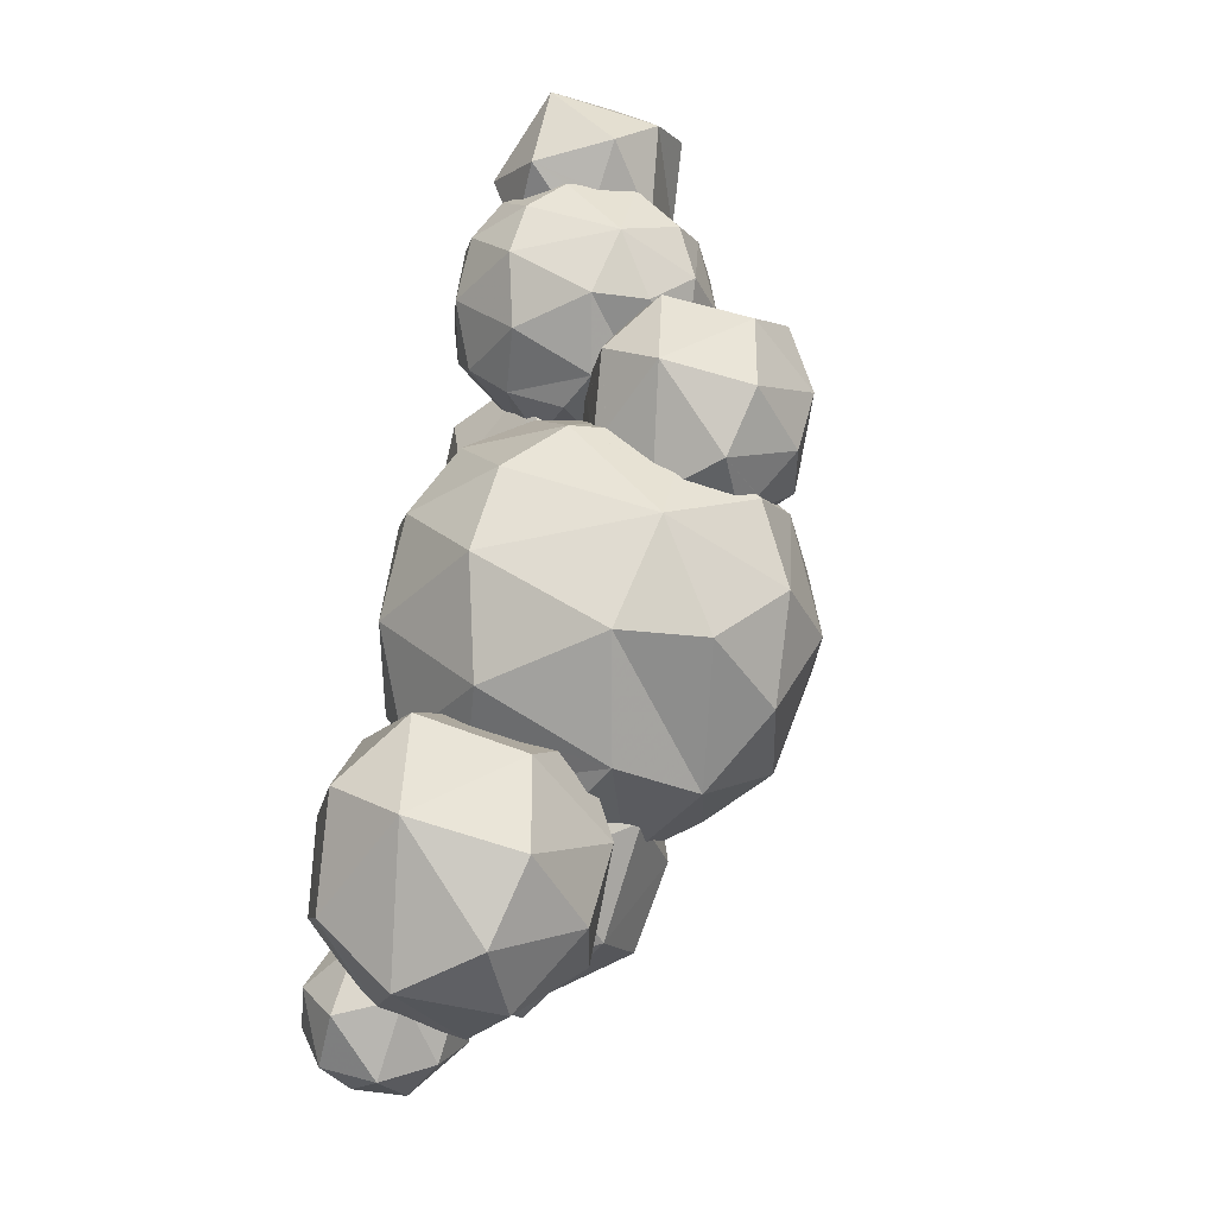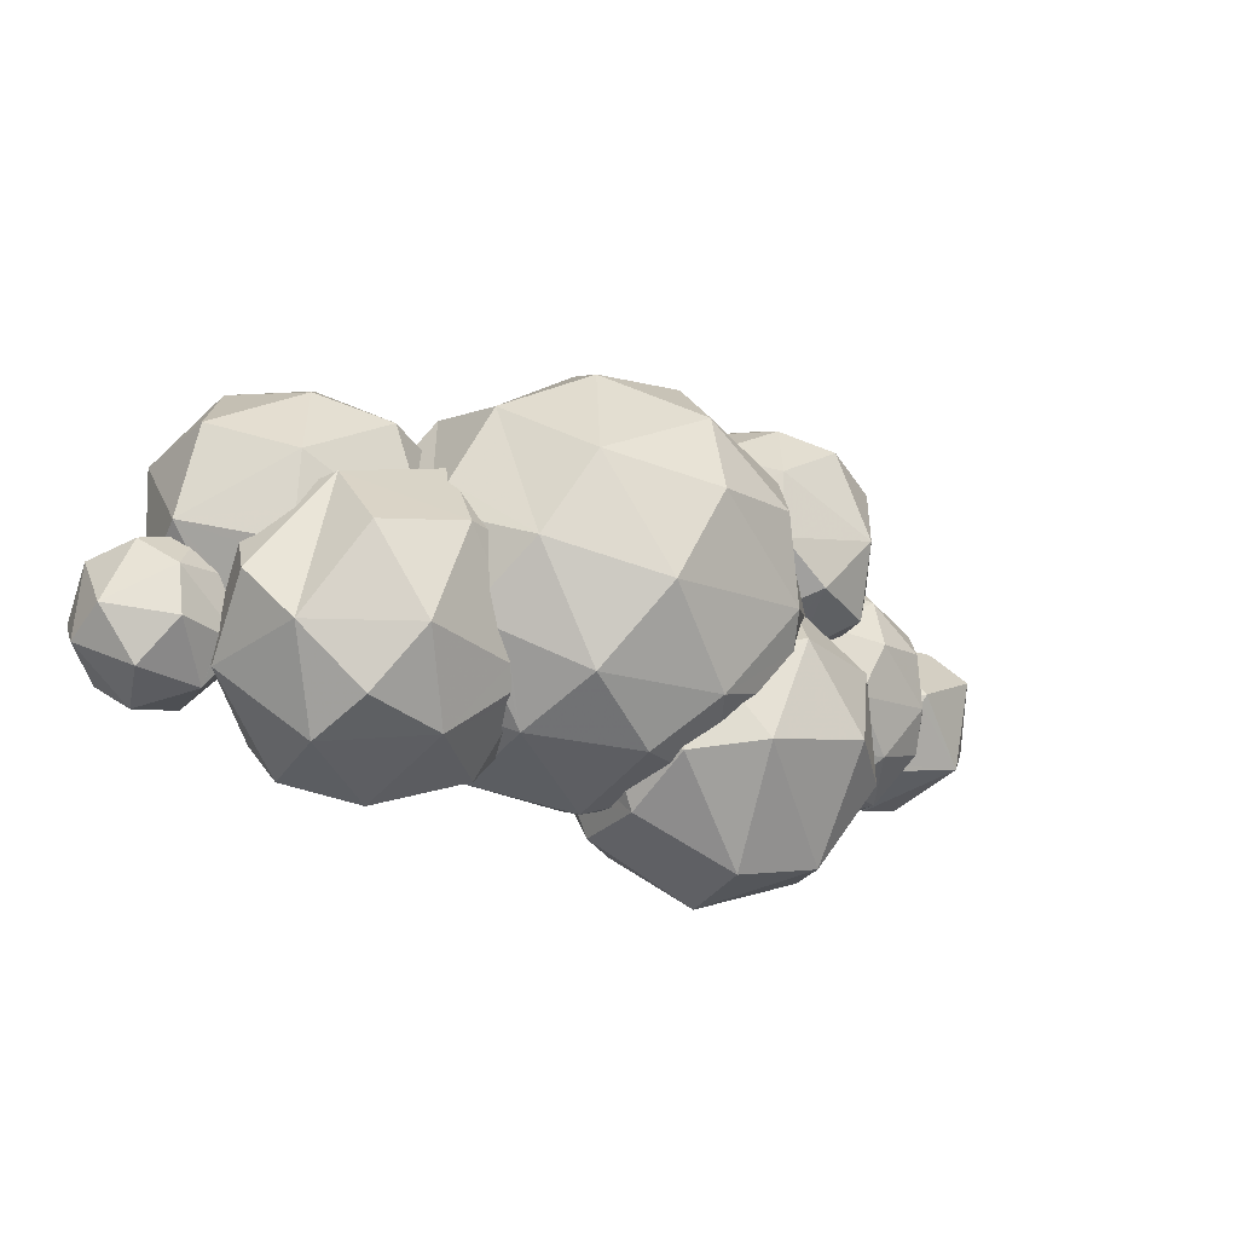
<metadata>
{"format":"obj","ext":"obj","renderer":"f3d","projection":"perspective","resolution":1024,"background":"white","views":[{"elev":57.9,"azim":102.6,"up":"+Z"},{"elev":-52.3,"azim":151.2,"up":"+Z"}]}
</metadata>
<code>
o Cloud.002
v -1.152 20.71 80.25
v -1.198 20.42 80.16
v -1.212 20.54 79.92
v -1.235 20.79 79.93
v -1.465 20.71 79.74
v -1.552 20.95 79.86
v -1.764 20.66 79.82
v -1.794 20.71 79.87
v -1.758 20.75 79.87
v -1.752 20.79 79.89
v -1.736 20.87 79.94
v -1.477 21.02 80.08
v -1.724 20.89 80.02
v -1.654 20.99 80.16
v -1.706 20.95 80.12
v -1.513 20.99 80.24
v -1.49 20.99 80.25
v -1.422 20.96 80.31
v -1.295 20.94 80.24
v -1.403 20.82 80.41
v -1.411 20.93 80.32
v -1.401 20.75 80.45
v -1.408 20.65 80.47
v -1.34 20.46 80.42
v -1.412 20.65 80.47
v -1.466 20.57 80.46
v -1.539 20.48 80.46
v -1.5 20.27 80.26
v -1.564 20.45 80.44
v -1.62 20.43 80.42
v -1.401 20.27 80.03
v -1.762 20.36 79.99
v -1.798 20.4 80.31
v -1.834 20.47 80.23
v -1.856 20.53 80.08
v -1.823 20.45 80.26
v -1.812 20.42 80.29
v -1.816 20.66 79.93
v -1.543 20.42 79.81
v -1.78 20.41 80.34
v -2.267 21.15 81.37
v -2.409 21.07 81.19
v -2.39 20.6 81.3
v -2.438 20.84 81.19
v -2.511 20.69 81.11
v -1.863 20.7 81.41
v -2.03 20.34 81.2
v -1.556 20.39 80.92
v -1.288 20.79 80.94
v -1.462 21.16 81.16
v -1.835 21.25 81.35
v -1.756 21.51 80.93
v -1.378 21.26 80.75
v -1.762 21.5 80.5
v -1.4 21.04 80.32
v -1.835 20.47 80.23
v -1.92 20.41 80.24
v -2.114 20.29 80.51
v -2.099 20.21 80.73
v -2.306 20.35 80.61
v -2.099 20.29 80.5
v -2.088 20.29 80.48
v -2.06 20.31 80.38
v -2.004 20.34 80.25
v -1.7 20.27 80.56
v -2.385 20.38 80.66
v -2.438 20.34 80.87
v -2.517 20.43 80.68
v -2.53 20.48 80.78
v -2.543 20.49 80.73
v -2.528 20.48 80.81
v -2.531 20.49 80.83
v -2.264 21.46 80.75
v -2.15 21.52 80.95
v -2.263 21.46 80.75
v -2.311 21.43 80.78
v -2.321 21.42 80.99
v -1.95 21.47 80.51
v -1.932 21.46 80.49
v -1.873 21.44 80.42
v -1.818 21.38 80.27
v -2.394 21.23 81.2
v -2.349 21.31 81.12
v -2.3 21.37 81.06
v -1.67 21.15 80.2
v -1.718 21.23 80.19
v -2.517 20.62 81.02
v -1.76 20.76 79.85
v -1.686 21.21 79.97
v -1.927 21.26 79.71
v -2.19 20.9 79.48
v -2.29 21.22 79.5
v -2.41 21.52 79.71
v -2.668 21.12 79.56
v -2.902 21.24 79.84
v -2.846 21.35 79.88
v -2.607 21.6 80.14
v -2.469 21.71 80.21
v -2.642 21.54 80.05
v -2.737 21.44 79.95
v -2.07 21.64 80.04
v -1.925 21.53 80.42
v -2.379 21.59 80.68
v -2.381 21.62 80.54
v -2.43 21.64 80.48
v -2.371 21.56 80.7
v -2.503 20.25 80.51
v -2.565 20.47 80.71
v -2.11 20.27 80.49
v -2.116 20.25 80.06
v -2.641 20.3 79.93
v -2.962 20.51 80.04
v -2.944 20.5 80.15
v -2.722 20.39 80.5
v -2.702 20.38 80.55
v -2.986 20.56 80.05
v -2.986 20.56 80.05
v -2.945 20.82 79.72
v -3.024 20.79 79.92
v -3.033 20.84 79.9
v -3.021 20.87 79.88
v -2.967 21.04 79.83
v -2.562 20.6 79.58
v -2.206 20.45 79.69
v -2.353 21.51 80.74
v -2.527 21.67 80.29
v -2.561 21.67 80.25
v -2.908 21.19 79.83
v -2.946 21.08 79.82
v -2.76 21.38 81.65
v -3.304 21.48 81.75
v -3.015 20.71 81.63
v -2.524 20.84 81.38
v -2.363 21.47 81.2
v -2.48 21.84 80.9
v -2.881 21.78 81.53
v -2.842 22.08 81.11
v -3.289 22.04 81.37
v -3.652 21.84 81.48
v -3.6 21.73 81.54
v -3.564 21.51 81.64
v -3.667 21.82 81.48
v -3.585 21.47 81.65
v -3.825 21.9 81.21
v -3.844 21.96 81.12
v -3.848 21.9 81.18
v -3.752 21.88 81.31
v -3.671 21.83 81.47
v -4.218 21.55 80.86
v -4.231 21.54 80.85
v -4.226 21.54 80.86
v -3.917 21.88 81.07
v -4.23 21.53 80.86
v -3.799 21.07 81.59
v -3.725 20.97 81.66
v -3.771 21.13 81.62
v -3.856 21.04 81.52
v -4.053 20.82 81.22
v -4.005 20.97 81.32
v -4.059 20.92 81.24
v -4.052 20.74 81.2
v -4.053 20.73 81.2
v -3.888 21.03 81.48
v -4.063 20.76 81.19
v -4.099 21 81.22
v -4.052 20.72 81.19
v -3.774 20.45 81.27
v -3.506 20.21 80.95
v -4.044 20.72 81.18
v -3.802 20.4 80.81
v -3.802 20.4 80.8
v -3.822 20.45 80.92
v -3.868 20.51 80.98
v -3.65 20.35 80.44
v -3.608 20.33 80.36
v -3.661 20.36 80.4
v -3.087 20.21 80.53
v -2.906 20.3 81.1
v -2.741 20.33 80.55
v -2.727 21.81 80.15
v -2.854 22.1 80.51
v -3.303 21.95 80.06
v -3.421 22.18 80.51
v -4.001 21.81 80.45
v -3.746 21.57 79.97
v -4.069 21.65 80.38
v -3.938 21.52 80.14
v -4.202 21.57 80.8
v -4.226 21.53 80.82
v -4.071 21.67 80.44
v -4.119 21.65 80.6
v -4.2 21.57 80.79
v -4.232 21.51 80.83
v -3.62 20.79 79.94
v -3.504 20.73 79.9
v -3.608 20.72 79.99
v -3.661 20.38 80.35
v -3.606 20.46 80.23
v -3.567 20.58 80.09
v -3.033 20.53 80.04
v -3.012 21.12 79.77
v -3.144 21.55 79.8
v -3.542 21.28 79.78
v -3.696 21.19 79.88
v -3.7 21.27 79.9
v -3.709 21.29 79.91
v -3.824 21.41 80
v -3.618 20.86 79.93
v -3.613 20.94 79.9
v -3.89 21.49 80.08
v -3.812 22.07 80.73
v -3.342 22.21 80.95
v -3.347 20.32 81.32
v -3.452 20.73 81.66
v -4.23 21.5 80.85
v -4.201 21.57 80.8
v -4.157 21.62 80.85
v -3.988 21.81 80.93
v -3.973 21.82 80.95
v -3.925 21.87 81.05
v -3.77 21.13 81.62
v -3.614 21.37 81.65
v -5.371 21.02 81.83
v -5.714 20.73 81.52
v -5.483 20.48 81.82
v -5.15 20.86 81.93
v -5.03 20.99 81.74
v -5.033 21 81.73
v -5.038 21.03 81.69
v -5.04 21.06 81.66
v -4.964 20.82 81.78
v -5.028 20.98 81.74
v -4.954 20.65 81.79
v -5.012 20.5 81.85
v -4.929 20.61 81.77
v -4.961 20.67 81.79
v -4.963 20.68 81.79
v -4.968 20.73 81.79
v -4.925 20.48 81.68
v -5 20.38 81.56
v -4.976 20.41 81.6
v -5.145 20.27 81.51
v -4.986 20.37 81.52
v -5.035 20.4 81.41
v -5.008 20.39 81.45
v -5.159 20.45 81.2
v -5.144 20.43 81.25
v -5.163 20.49 81.14
v -5.256 20.45 81.11
v -5.21 20.62 81.07
v -5.211 20.62 81.07
v -5.245 20.73 81.07
v -5.244 20.8 81.07
v -5.577 20.84 81.22
v -5.236 21.06 81.26
v -5.25 21.02 81.24
v -5.214 21.08 81.27
v -5.222 21.13 81.31
v -5.256 20.83 81.09
v -5.192 21.11 81.3
v -5.18 21.12 81.36
v -5.516 21.1 81.59
v -5.518 20.37 81.33
v -5.181 21.12 81.36
v -4.29 20.26 80.69
v -4.232 20.54 80.97
v -4.237 20.53 80.97
v -4.277 20.5 80.93
v -4.412 20.46 80.85
v -3.895 20.4 80.94
v -4.07 20.71 81.2
v -4.077 20.68 81.16
v -4.182 20.59 81.04
v -4.067 20.73 81.2
v -4.287 21.46 80.86
v -4.361 21.39 80.89
v -4.389 21.31 80.95
v -4.491 21.28 80.93
v -4.388 21.28 80.98
v -4.563 21.51 80.66
v -4.793 21.04 80.67
v -4.758 21.05 80.72
v -4.655 21.19 80.76
v -4.565 21.25 80.84
v -4.764 21.04 80.71
v -4.773 21.01 80.7
v -4.763 20.92 80.65
v -4.655 20.45 80.58
v -4.742 20.84 80.65
v -4.668 20.65 80.68
v -4.606 20.53 80.74
v -4.705 20.6 80.18
v -4.781 21.2 80.32
v -4.597 20.93 79.92
v -4.219 20.48 79.89
v -4.323 20.27 80.2
v -3.926 20.22 80.32
v -3.64 20.54 80
v -3.669 20.9 79.84
v -4.199 20.89 79.73
v -3.711 21.28 79.89
v -4.042 21.47 79.95
v -4.125 21.69 80.46
v -4.523 21.48 80.2
v -4.442 20.46 80.82
v -4.523 20.49 80.77
v -4.663 21.46 81.41
v -4.376 21.24 81.84
v -4.275 21.67 81.91
v -3.959 21.31 81.93
v -4.093 21.03 81.76
v -3.641 21.68 81.75
v -3.934 21.75 81.9
v -3.872 21.96 81.57
v -3.879 21.97 81.24
v -4.414 21.3 80.99
v -4.085 20.96 81.36
v -4.093 20.96 81.4
v -4.127 20.98 81.54
v -4.278 21.04 81.61
v -4.648 21.42 81.37
v -4.645 21.42 81.39
v -4.633 21.41 81.42
v -4.555 21.39 81.1
v -4.531 21.56 80.98
v -4.548 21.38 81.08
v -4.617 21.42 81.28
v -4.419 21.86 81.18
v -4.473 21.8 81.66
v -4.182 21.97 81.59
v -4.231 21.71 80.87
v -4.484 21.35 81.03
v -4.113 20.98 81.52
v -4.113 20.98 81.52
v -4.114 20.98 81.52
v -4.12 20.98 81.53
v -4.287 21.04 81.61
v -4.394 21.15 81.69
v -4.551 21.35 81.55
v -4.408 21.18 81.69
v -4.428 21.21 81.68
v -4.358 20.93 81.8
v -4.692 20.99 81.86
v -4.515 20.52 81.79
v -4.212 20.6 81.63
v -4.432 21.18 81.73
v -4.683 21.34 81.63
v -4.906 21.22 81.69
v -5.025 21.29 81.47
v -4.951 20.68 81.8
v -4.981 20.36 81.57
v -4.817 20.21 81.37
v -5.142 20.41 81.21
v -4.879 20.29 81.01
v -4.559 20.21 81.11
v -4.447 20.27 81.46
v -4.346 20.28 81.12
v -4.206 20.38 81.28
v -4.08 20.59 81.33
v -4.036 20.87 81.35
v -4.691 21.28 80.82
v -4.764 21.42 81.1
v -5.121 21.2 81.06
v -4.964 21.05 80.77
v -5.206 20.99 80.98
v -5.127 20.71 80.84
v -5.138 20.5 80.99
v -4.815 20.53 80.73
v -4.526 20.41 80.81
v -4.839 20.87 80.65
v -5.005 21.36 81.24
v -4.715 21.44 81.37
v -4.719 20.28 81.59
v -4.783 20.53 81.8
f 1 2 3
f 4 1 3
f 3 5 4
f 6 4 5
f 5 7 6
f 7 8 9
f 7 9 10
f 7 10 11
f 7 11 6
f 11 12 6
f 13 12 11
f 12 13 14
f 15 14 13
f 12 14 16
f 17 18 12
f 19 12 18
f 12 16 17
f 12 19 4
f 20 19 21
f 18 21 19
f 1 20 22
f 1 19 20
f 22 23 1
f 24 23 25
f 24 1 23
f 24 26 27
f 24 25 26
f 28 29 30
f 28 24 29
f 27 29 24
f 24 28 2
f 2 28 31
f 32 31 28
f 28 33 32
f 32 34 35
f 32 36 34
f 32 37 36
f 32 33 37
f 35 38 32
f 7 32 38
f 7 39 32
f 40 37 33
f 32 39 31
f 3 31 39
f 28 30 40
f 28 40 33
f 7 38 8
f 5 39 7
f 4 6 12
f 5 3 39
f 19 1 4
f 31 3 2
f 2 1 24
f 41 42 43
f 44 43 42
f 45 43 44
f 46 41 43
f 43 47 46
f 47 48 46
f 48 49 46
f 49 50 46
f 50 51 46
f 51 50 52
f 52 50 53
f 52 53 54
f 55 54 53
f 53 49 55
f 20 21 55
f 22 20 55
f 49 23 22
f 49 22 55
f 55 18 17
f 18 55 21
f 56 36 57
f 36 56 34
f 58 59 60
f 59 58 61
f 59 61 62
f 59 62 63
f 63 64 65
f 59 63 65
f 48 59 65
f 27 26 65
f 29 27 65
f 48 65 26
f 66 60 59
f 67 66 59
f 66 67 68
f 47 67 59
f 68 69 70
f 68 71 69
f 71 67 72
f 68 67 71
f 73 74 75
f 76 74 73
f 77 74 76
f 78 54 79
f 74 54 78
f 78 75 74
f 80 54 81
f 79 54 80
f 82 41 83
f 41 74 84
f 84 83 41
f 74 77 84
f 74 41 51
f 37 40 65
f 57 36 37
f 57 37 65
f 64 57 65
f 65 30 29
f 30 65 40
f 55 16 14
f 85 55 14
f 85 14 15
f 55 85 86
f 17 16 55
f 86 81 55
f 54 55 81
f 74 52 54
f 51 52 74
f 49 53 50
f 26 25 48
f 48 25 23
f 49 48 23
f 47 59 48
f 67 47 43
f 46 51 41
f 42 41 82
f 87 72 67
f 67 45 87
f 67 43 45
f 10 9 88
f 15 13 89
f 85 15 89
f 11 10 88
f 89 11 88
f 11 89 13
f 90 89 88
f 88 91 90
f 90 91 92
f 93 90 92
f 92 94 93
f 94 95 96
f 94 96 93
f 93 97 98
f 93 99 97
f 93 100 99
f 93 96 100
f 98 101 93
f 98 102 101
f 101 102 90
f 103 102 104
f 105 104 98
f 102 98 104
f 102 75 78
f 75 106 73
f 102 106 75
f 102 103 106
f 79 102 78
f 80 102 79
f 68 107 66
f 107 68 70
f 107 70 108
f 109 58 60
f 109 60 66
f 109 66 107
f 109 107 110
f 57 64 110
f 56 57 110
f 63 110 64
f 110 63 62
f 110 62 109
f 62 61 109
f 111 110 107
f 112 111 107
f 113 112 114
f 107 115 114
f 107 114 112
f 112 113 116
f 116 117 112
f 118 119 120
f 118 117 119
f 118 112 117
f 118 121 122
f 118 120 121
f 118 123 112
f 123 118 94
f 91 123 94
f 124 123 91
f 123 124 111
f 112 123 111
f 111 124 110
f 88 110 124
f 107 108 115
f 58 109 61
f 125 76 73
f 73 106 125
f 98 126 105
f 98 127 126
f 98 97 127
f 128 94 129
f 118 122 129
f 118 129 94
f 94 128 95
f 90 93 101
f 92 91 94
f 91 88 124
f 90 102 89
f 81 86 89
f 102 81 89
f 81 102 80
f 89 86 85
f 35 110 38
f 9 8 88
f 8 38 110
f 88 8 110
f 110 35 34
f 110 34 56
f 130 131 132
f 132 133 130
f 133 134 130
f 134 135 130
f 130 135 136
f 136 135 137
f 137 138 136
f 136 138 131
f 138 139 131
f 131 140 141
f 131 142 140
f 131 139 142
f 141 143 131
f 144 145 146
f 147 145 144
f 148 145 147
f 139 145 148
f 148 142 139
f 149 150 151
f 152 146 145
f 151 150 153
f 154 155 156
f 157 155 154
f 158 159 160
f 161 159 158
f 162 159 161
f 162 163 159
f 162 157 163
f 162 155 157
f 158 164 161
f 159 165 160
f 166 167 162
f 155 162 167
f 168 167 169
f 166 169 167
f 170 171 168
f 172 170 168
f 173 172 168
f 169 173 168
f 171 174 168
f 175 168 174
f 175 174 176
f 175 177 168
f 178 168 177
f 177 179 178
f 69 71 179
f 178 179 71
f 115 179 114
f 179 115 108
f 179 108 70
f 179 70 69
f 45 44 133
f 87 45 133
f 99 180 97
f 127 97 180
f 126 127 180
f 105 126 180
f 104 105 180
f 135 104 180
f 181 135 180
f 180 182 181
f 183 181 182
f 184 183 182
f 182 185 184
f 185 186 184
f 186 185 187
f 150 188 189
f 190 191 184
f 192 184 191
f 184 186 190
f 150 189 193
f 194 195 196
f 175 197 198
f 175 198 199
f 199 196 195
f 175 199 195
f 195 200 175
f 200 195 119
f 120 119 195
f 121 120 195
f 201 121 195
f 201 129 122
f 201 122 121
f 119 117 200
f 128 129 201
f 95 128 201
f 96 95 201
f 202 100 96
f 202 96 201
f 202 201 203
f 202 203 185
f 204 205 203
f 206 203 205
f 203 206 207
f 203 207 185
f 201 195 203
f 195 194 208
f 195 208 209
f 195 209 204
f 195 204 203
f 210 187 185
f 207 210 185
f 202 185 182
f 183 184 211
f 212 183 211
f 145 212 211
f 145 138 212
f 211 184 145
f 212 181 183
f 212 137 181
f 182 180 202
f 202 99 100
f 99 202 180
f 77 76 125
f 134 84 77
f 134 77 125
f 134 83 84
f 114 179 113
f 117 116 200
f 200 116 113
f 200 113 179
f 72 87 133
f 72 133 178
f 71 72 178
f 200 179 177
f 178 213 168
f 178 132 213
f 214 213 132
f 167 213 214
f 175 200 177
f 176 197 175
f 167 168 213
f 155 167 214
f 214 131 155
f 153 150 215
f 193 215 150
f 216 184 192
f 150 216 188
f 149 216 150
f 149 184 216
f 217 184 149
f 218 184 217
f 219 184 218
f 220 184 219
f 152 184 220
f 145 184 152
f 155 221 156
f 155 222 221
f 155 143 222
f 155 131 143
f 138 145 139
f 212 138 137
f 137 135 181
f 135 125 106
f 135 106 103
f 135 103 104
f 125 135 134
f 134 82 83
f 44 42 82
f 82 134 133
f 44 82 133
f 133 132 178
f 132 131 214
f 131 130 136
f 223 224 225
f 225 226 223
f 226 227 228
f 229 226 228
f 230 226 229
f 230 223 226
f 231 232 226
f 227 226 232
f 233 234 235
f 236 234 233
f 237 234 236
f 238 234 237
f 231 234 238
f 226 234 231
f 239 235 234
f 234 240 241
f 234 241 239
f 240 234 242
f 243 240 242
f 244 245 243
f 242 244 243
f 242 246 247
f 242 247 244
f 248 246 242
f 248 242 249
f 250 248 249
f 251 250 249
f 252 251 249
f 253 252 249
f 254 253 249
f 255 256 254
f 257 255 254
f 258 257 254
f 254 259 253
f 259 254 256
f 258 260 257
f 260 258 261
f 258 254 262
f 262 223 258
f 254 224 262
f 254 263 224
f 254 249 263
f 263 249 242
f 242 225 263
f 225 242 234
f 258 230 264
f 223 230 258
f 261 258 264
f 234 226 225
f 225 224 263
f 262 224 223
f 265 266 267
f 265 267 268
f 265 268 269
f 266 265 270
f 271 272 270
f 270 272 273
f 270 273 266
f 271 270 173
f 161 274 162
f 166 271 169
f 274 271 166
f 166 162 274
f 173 169 271
f 173 270 172
f 193 275 215
f 189 275 193
f 188 275 189
f 188 276 275
f 216 276 188
f 277 278 279
f 276 278 277
f 216 278 276
f 216 280 278
f 281 282 280
f 283 280 282
f 284 280 283
f 278 280 284
f 285 281 286
f 282 281 285
f 287 286 281
f 287 288 289
f 281 288 287
f 288 290 289
f 288 291 290
f 292 288 281
f 281 293 292
f 292 293 294
f 294 295 292
f 296 292 295
f 296 295 297
f 265 296 297
f 288 296 265
f 298 297 295
f 299 298 295
f 295 300 299
f 300 301 299
f 301 204 299
f 204 301 205
f 299 204 209
f 206 205 301
f 301 207 206
f 207 302 210
f 301 302 207
f 186 187 302
f 186 303 190
f 302 303 186
f 210 302 187
f 303 302 304
f 280 303 304
f 280 304 293
f 304 302 294
f 294 302 300
f 299 209 208
f 298 199 198
f 301 300 302
f 199 298 196
f 299 208 194
f 299 194 196
f 299 196 298
f 298 198 197
f 197 176 297
f 298 197 297
f 297 176 174
f 171 170 297
f 174 171 297
f 270 297 170
f 300 295 294
f 294 293 304
f 288 292 296
f 281 280 293
f 303 192 191
f 303 216 192
f 303 280 216
f 191 190 303
f 170 172 270
f 164 274 161
f 297 270 265
f 265 269 305
f 265 305 306
f 265 306 291
f 265 291 288
f 307 308 309
f 310 309 308
f 308 311 310
f 156 311 154
f 221 311 156
f 310 311 221
f 221 222 310
f 143 310 222
f 141 310 143
f 312 310 141
f 312 313 310
f 313 312 314
f 312 142 148
f 312 140 142
f 148 314 312
f 315 148 147
f 314 148 315
f 144 315 147
f 279 316 277
f 317 165 159
f 317 159 163
f 318 317 163
f 319 311 320
f 307 321 322
f 322 323 307
f 324 325 326
f 327 325 324
f 321 325 327
f 307 325 321
f 328 325 307
f 307 329 328
f 329 330 328
f 315 328 330
f 219 315 220
f 328 315 219
f 331 219 218
f 328 219 331
f 217 331 218
f 330 329 309
f 330 309 313
f 331 325 328
f 325 275 276
f 275 325 331
f 332 277 316
f 325 276 326
f 277 332 326
f 277 326 276
f 153 215 275
f 151 153 275
f 149 151 275
f 331 217 149
f 331 149 275
f 315 144 146
f 315 146 152
f 315 152 220
f 330 314 315
f 313 314 330
f 312 141 140
f 318 163 157
f 318 157 154
f 333 318 154
f 334 333 154
f 335 334 154
f 336 335 154
f 319 336 154
f 311 319 154
f 337 320 311
f 338 337 311
f 308 338 311
f 310 313 309
f 307 309 329
f 339 307 323
f 308 340 338
f 308 341 340
f 308 339 341
f 308 307 339
f 342 343 344
f 344 345 342
f 345 336 342
f 345 335 336
f 342 336 319
f 320 342 319
f 337 342 320
f 338 342 337
f 346 342 338
f 338 340 346
f 341 346 340
f 347 346 339
f 341 339 346
f 346 347 343
f 347 348 343
f 343 228 227
f 343 348 228
f 227 232 343
f 348 349 229
f 229 228 348
f 264 230 349
f 229 349 230
f 350 238 237
f 236 350 237
f 233 350 236
f 241 240 351
f 351 243 352
f 243 351 240
f 352 243 245
f 247 353 244
f 352 245 244
f 352 244 353
f 353 354 352
f 354 355 352
f 356 352 355
f 355 357 356
f 358 356 357
f 358 357 267
f 268 267 357
f 359 358 273
f 267 266 273
f 267 273 358
f 345 358 359
f 273 272 359
f 360 359 158
f 158 274 164
f 274 158 359
f 271 274 359
f 272 271 359
f 158 160 360
f 361 332 284
f 279 278 316
f 332 316 278
f 278 284 332
f 326 361 324
f 332 361 326
f 362 324 361
f 363 362 361
f 361 364 363
f 363 364 365
f 255 363 256
f 365 256 363
f 256 365 259
f 259 365 253
f 366 253 365
f 366 252 253
f 367 251 252
f 252 366 367
f 251 367 250
f 367 248 250
f 367 246 248
f 367 353 246
f 366 368 367
f 367 368 354
f 368 369 354
f 290 291 368
f 368 306 369
f 306 368 291
f 306 305 369
f 289 370 287
f 286 287 370
f 285 286 370
f 364 285 370
f 364 370 366
f 289 290 368
f 370 289 368
f 368 366 370
f 365 364 366
f 283 282 364
f 361 283 364
f 285 364 282
f 362 363 371
f 372 362 371
f 349 372 371
f 349 347 372
f 371 363 349
f 324 362 327
f 372 327 362
f 321 372 322
f 327 372 321
f 361 284 283
f 317 160 165
f 318 360 317
f 360 318 333
f 160 317 360
f 359 360 333
f 359 333 334
f 268 357 269
f 305 269 357
f 369 305 357
f 345 356 358
f 369 357 355
f 356 373 352
f 356 344 373
f 374 373 344
f 351 373 374
f 354 369 355
f 367 354 353
f 247 246 353
f 351 352 373
f 351 239 241
f 351 374 239
f 235 239 374
f 374 233 235
f 374 350 233
f 374 343 350
f 257 363 255
f 260 363 257
f 261 363 260
f 264 363 261
f 349 363 264
f 350 231 238
f 231 343 232
f 350 343 231
f 347 349 348
f 372 323 322
f 372 339 323
f 347 339 372
f 359 334 335
f 359 335 345
f 345 344 356
f 344 343 374
f 343 342 346

</code>
